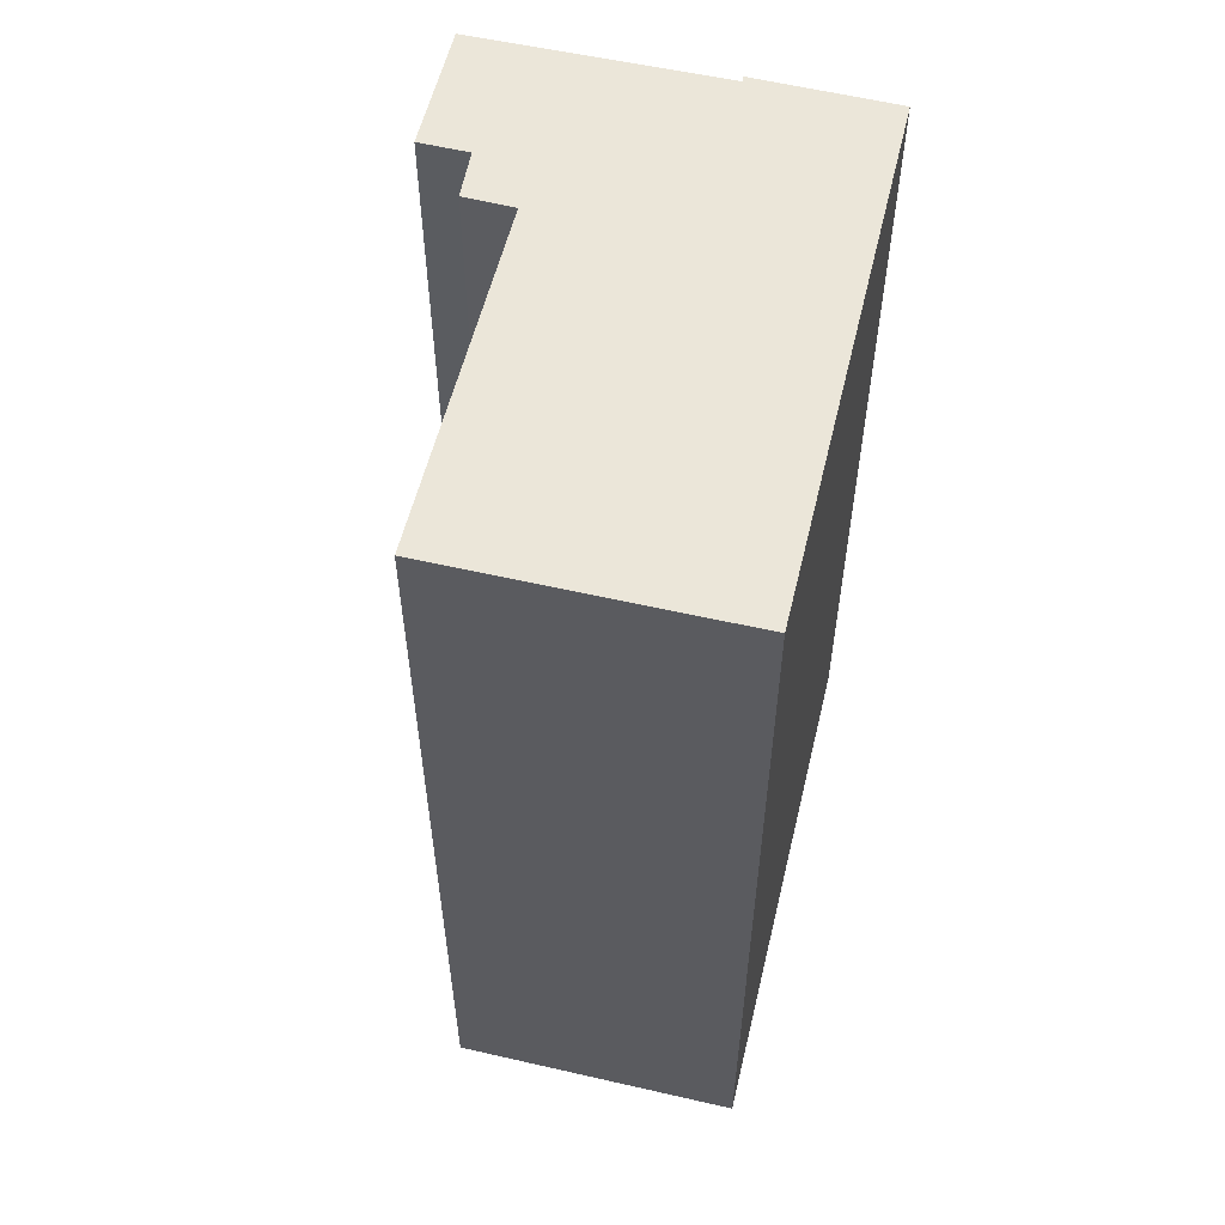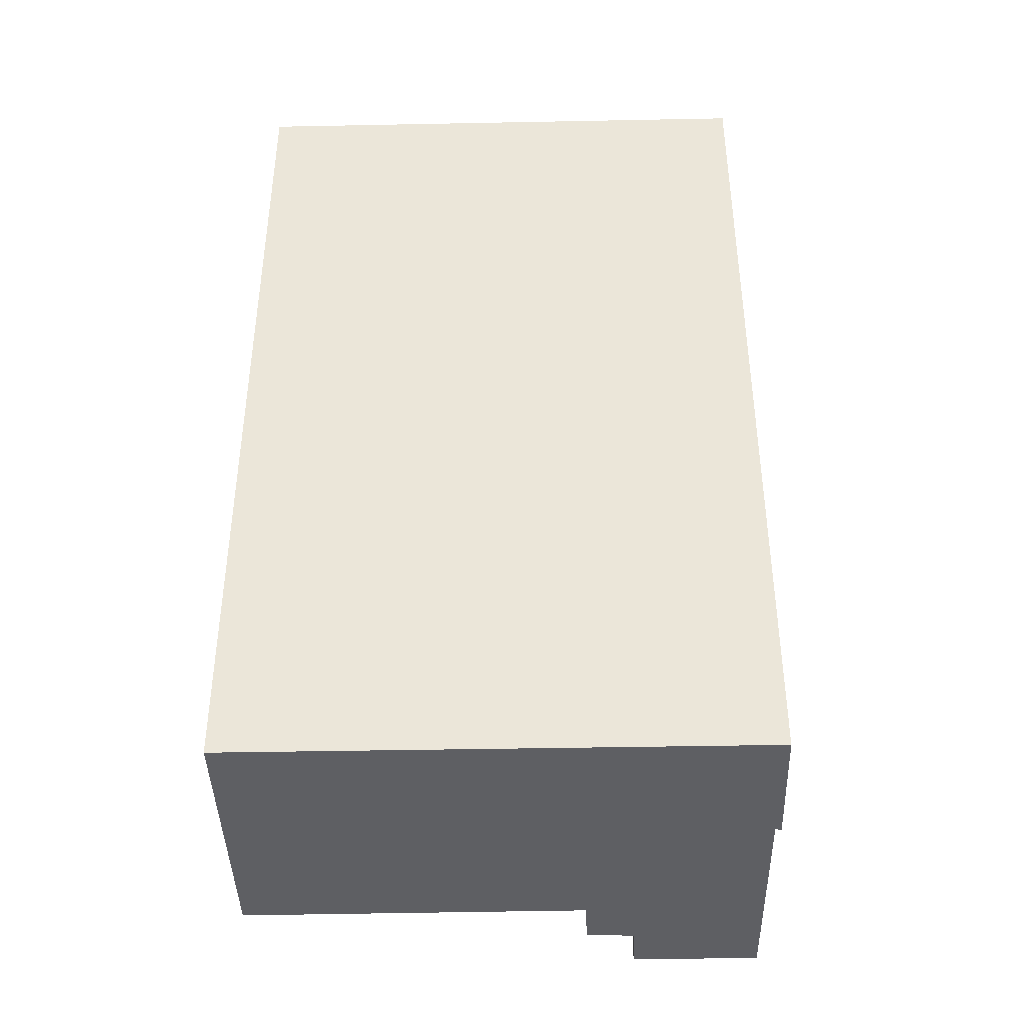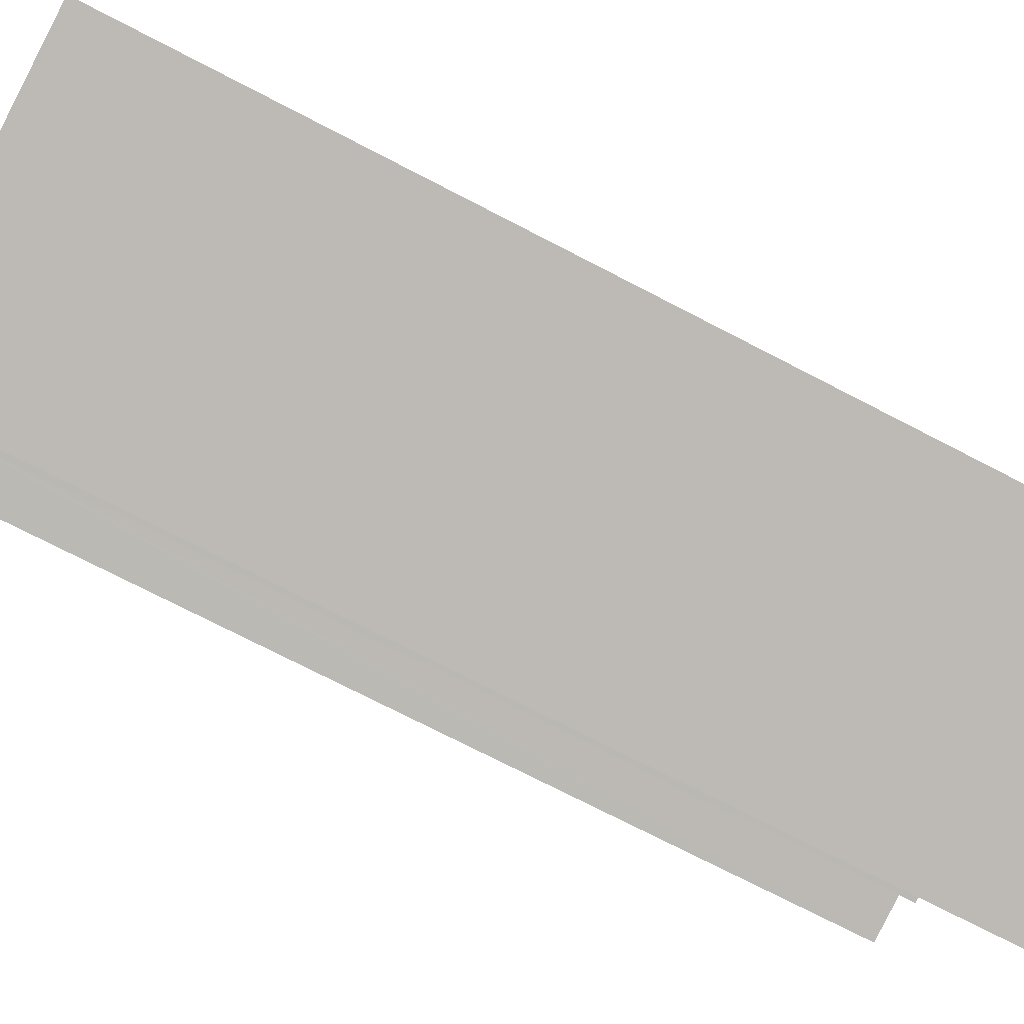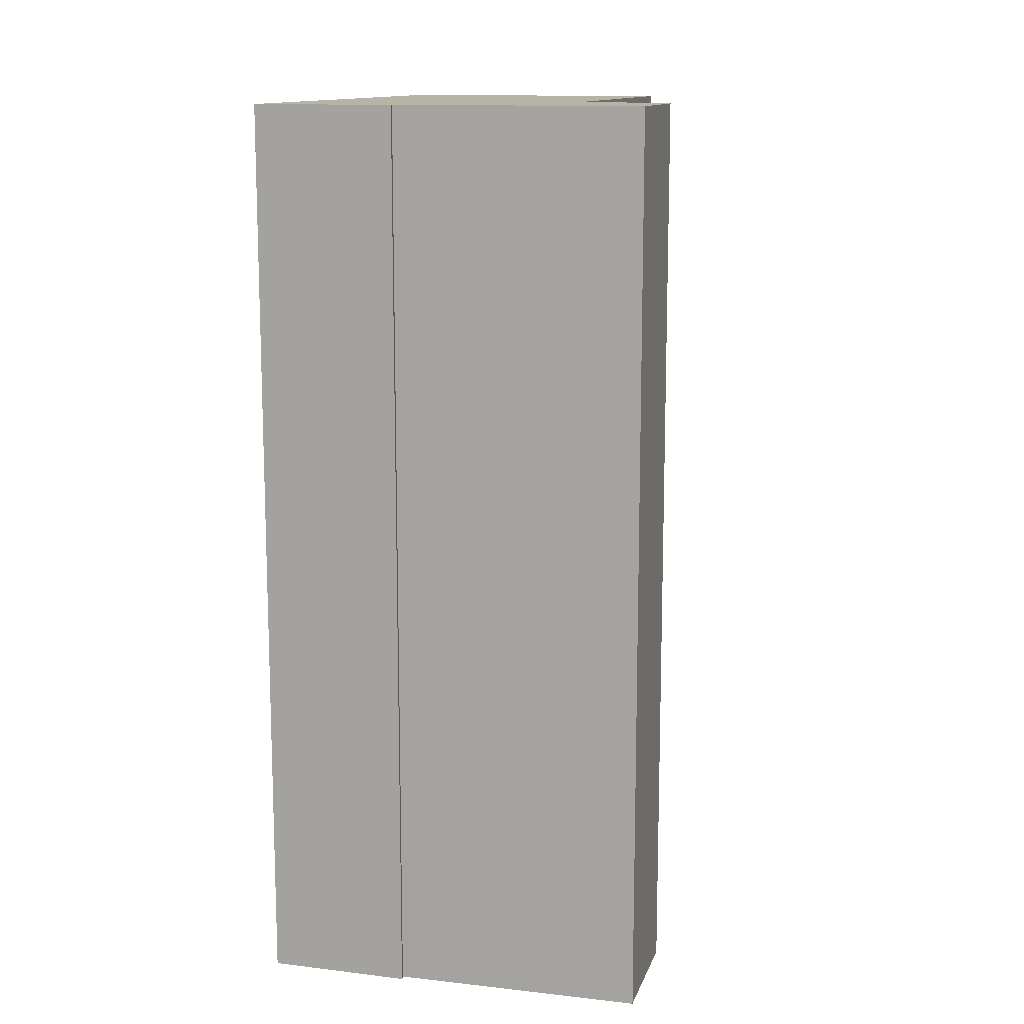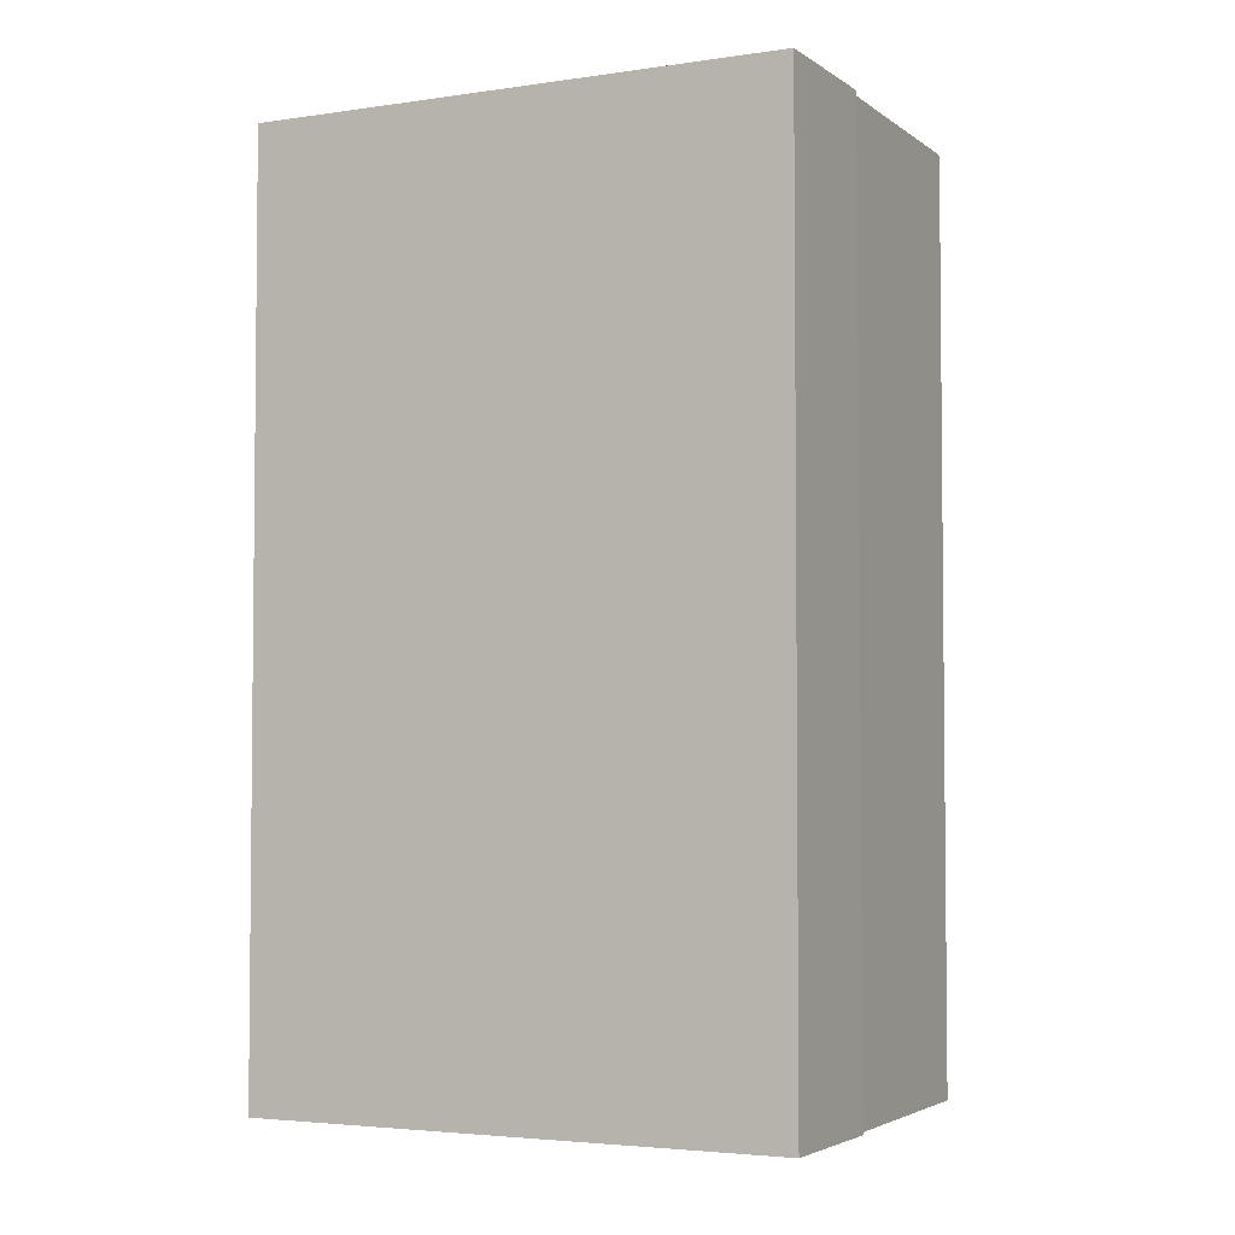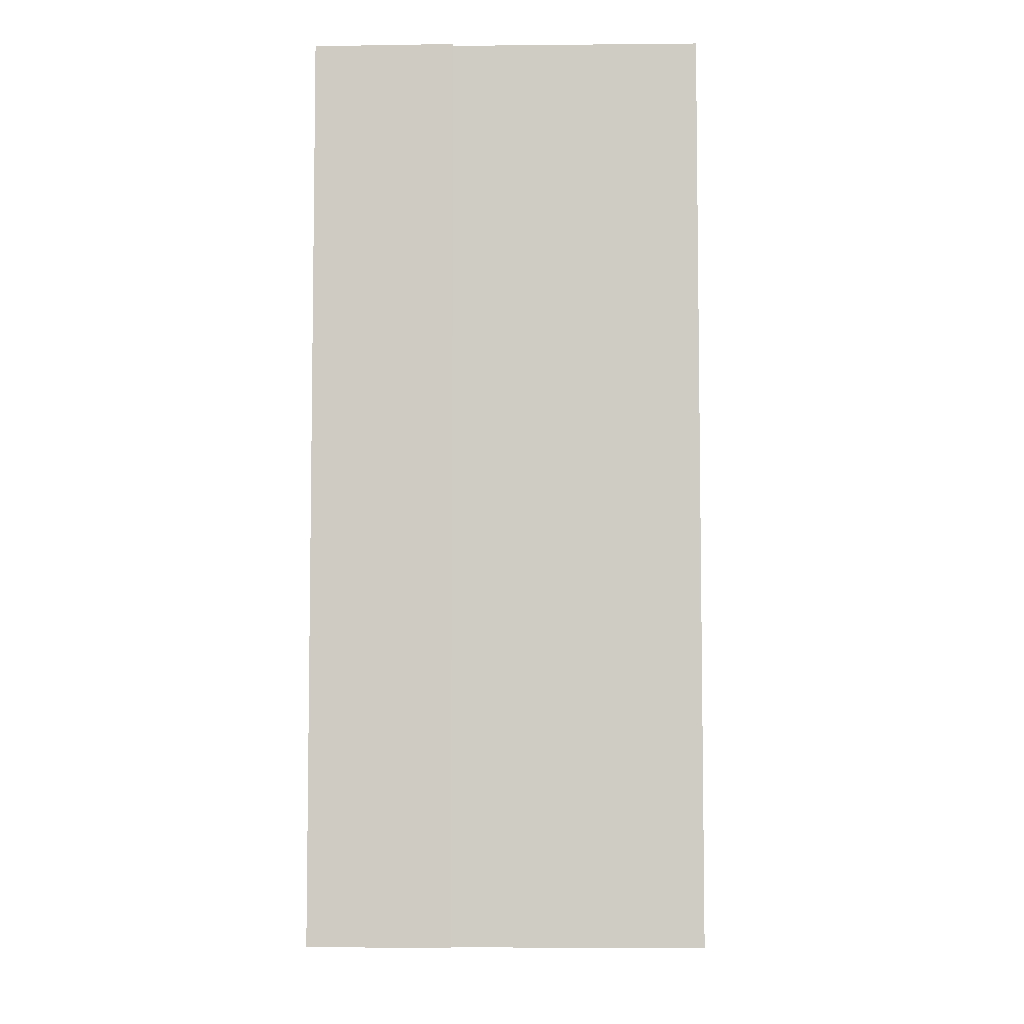
<metadata>
{"format":"obj","ext":"obj","renderer":"f3d","projection":"perspective","resolution":1024,"background":"white","views":[{"elev":57.0,"azim":-155.5,"up":"+Y"},{"elev":-41.3,"azim":-77.6,"up":"+Y"},{"elev":-73.5,"azim":-117.4,"up":"+Z"},{"elev":12.6,"azim":26.2,"up":"+Y"},{"elev":-3.7,"azim":-52.8,"up":"+Y"},{"elev":-5.9,"azim":13.1,"up":"+Y"}]}
</metadata>
<code>
v  7.323 27.55 15.09
v  7.26 27.55 14.91
v  3.094 27.55 15.85
v  8.614 27.55 -1.686
v  0 27.55 1.687e-15
v  10.58 27.55 8.688
v  12.05 27.55 8.437
v  12.07 27.55 8.433
v  12.42 27.55 9.87
v  12.52 27.55 9.852
v  13.89 27.55 9.6
v  14.65 27.55 13.43
v  13.08 27.55 13.75
v  13.27 27.55 13.71
v  13.23 27.55 13.72
v  12.07 -5.164e-16 8.433
v  10.58 -5.32e-16 8.688
v  12.05 -5.166e-16 8.437
v  8.614 1.032e-16 -1.686
v  0 0 0
v  13.89 -5.878e-16 9.6
v  12.42 -6.044e-16 9.87
v  12.52 -6.033e-16 9.852
v  7.323 -9.238e-16 15.09
v  7.26 -9.132e-16 14.91
v  14.65 -8.223e-16 13.43
v  3.094 -9.706e-16 15.85
v  13.08 -8.417e-16 13.75
v  13.27 -8.394e-16 13.71
v  13.23 -8.399e-16 13.72
g defaultobject
f 1 2 3
f 3 4 5
f 4 3 6
f 6 3 7
f 7 3 8
f 8 3 9
f 9 3 10
f 10 3 11
f 11 3 2
f 11 2 12
f 12 2 13
f 12 13 14
f 14 13 15
f 16 7 8
f 7 16 6
f 6 16 17
f 17 16 18
f 19 5 4
f 5 19 20
f 21 10 11
f 10 21 9
f 9 21 22
f 22 21 23
f 17 4 6
f 4 17 19
f 24 2 1
f 2 24 25
f 26 11 12
f 11 26 21
f 22 8 9
f 8 22 16
f 20 3 5
f 3 20 27
f 27 1 3
f 1 27 24
f 25 13 2
f 13 25 15
f 15 25 14
f 14 25 12
f 12 25 26
f 26 25 28
f 26 28 29
f 29 28 30
f 26 23 21
f 23 26 29
f 23 29 22
f 22 29 30
f 22 30 16
f 16 30 28
f 16 28 18
f 18 28 17
f 17 28 25
f 27 25 24
f 25 27 20
f 17 20 19
f 20 17 25

</code>
